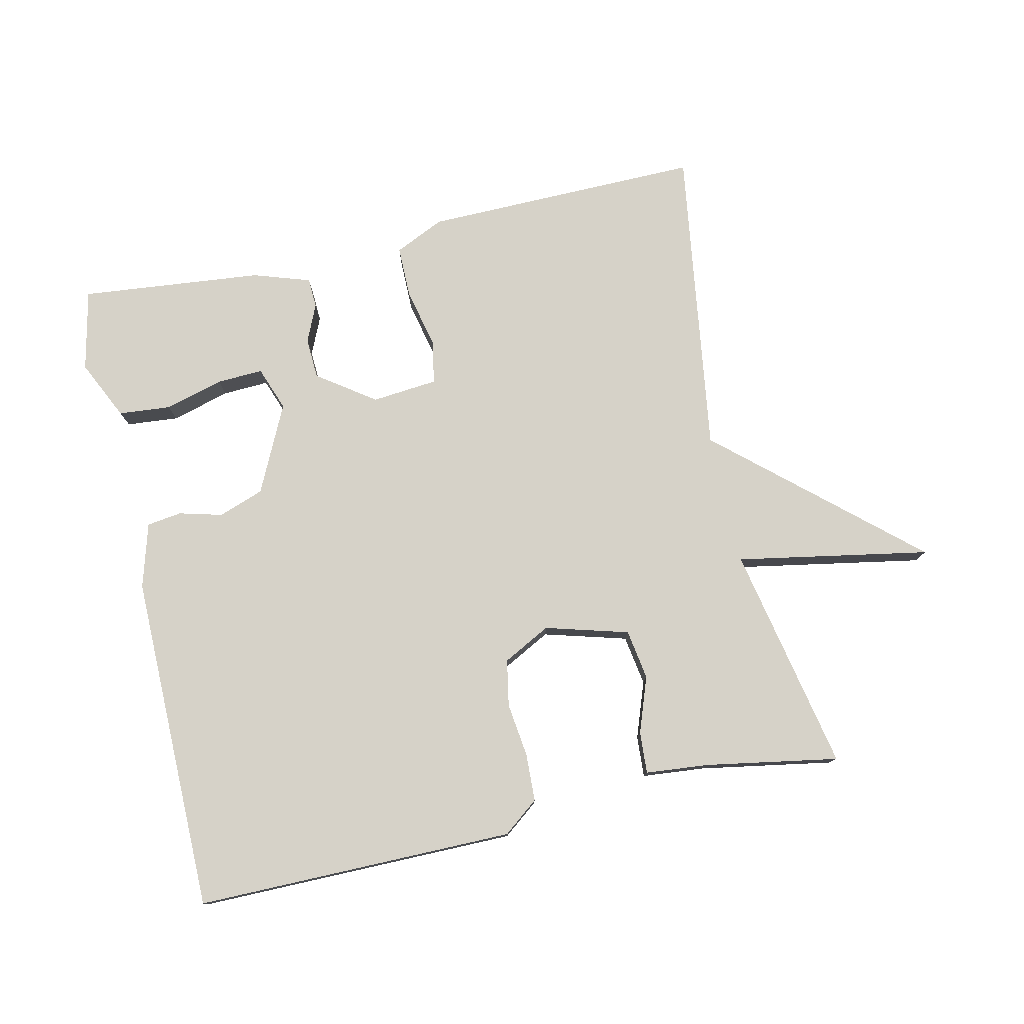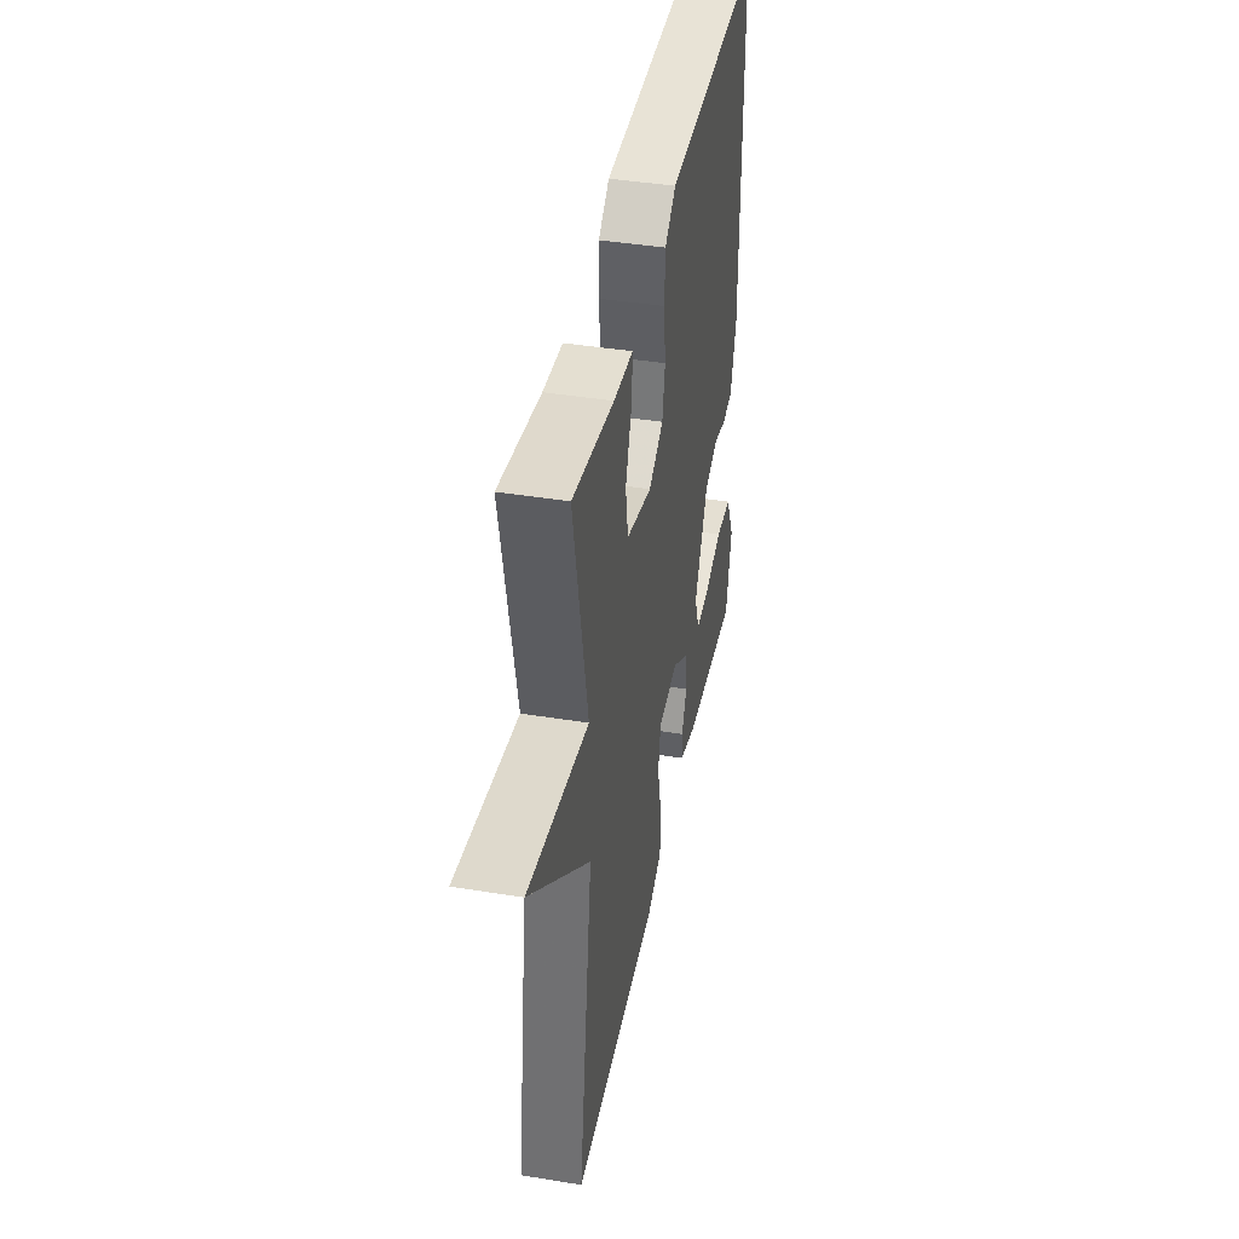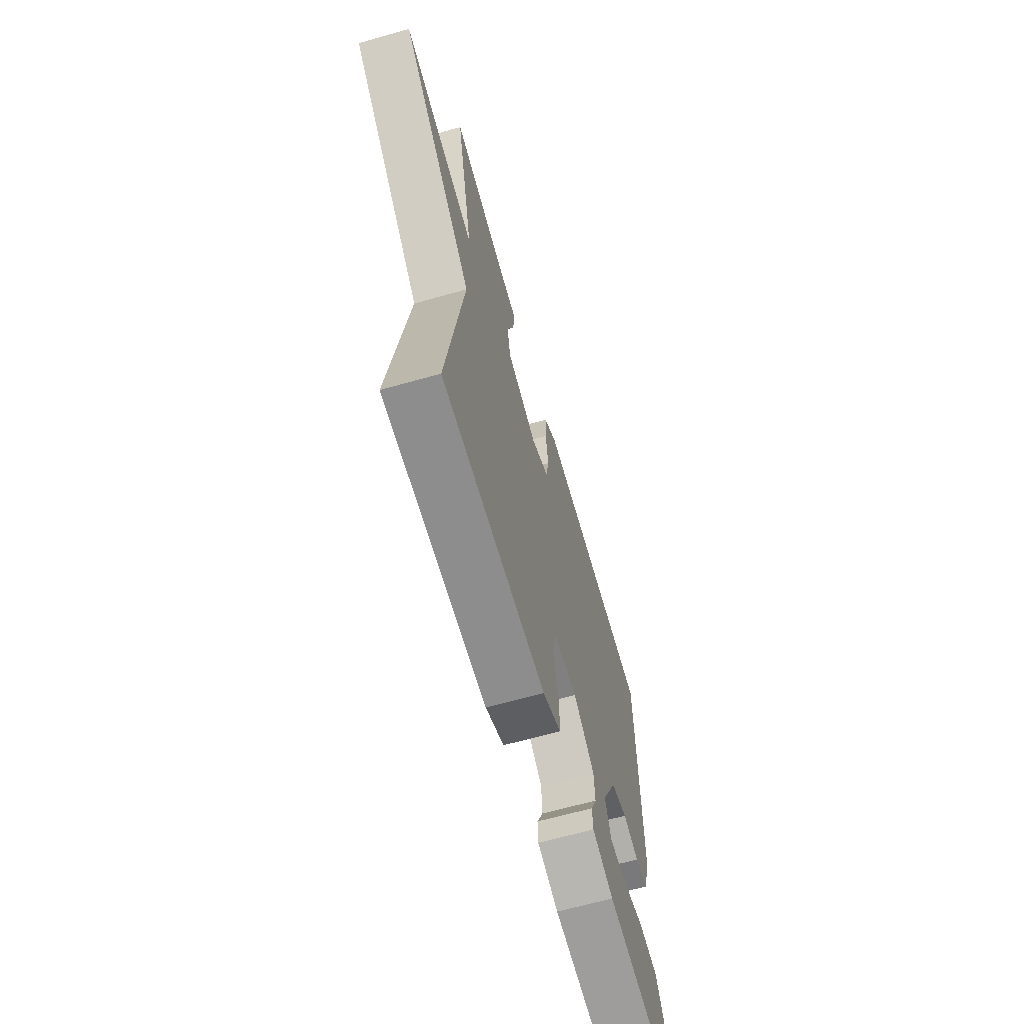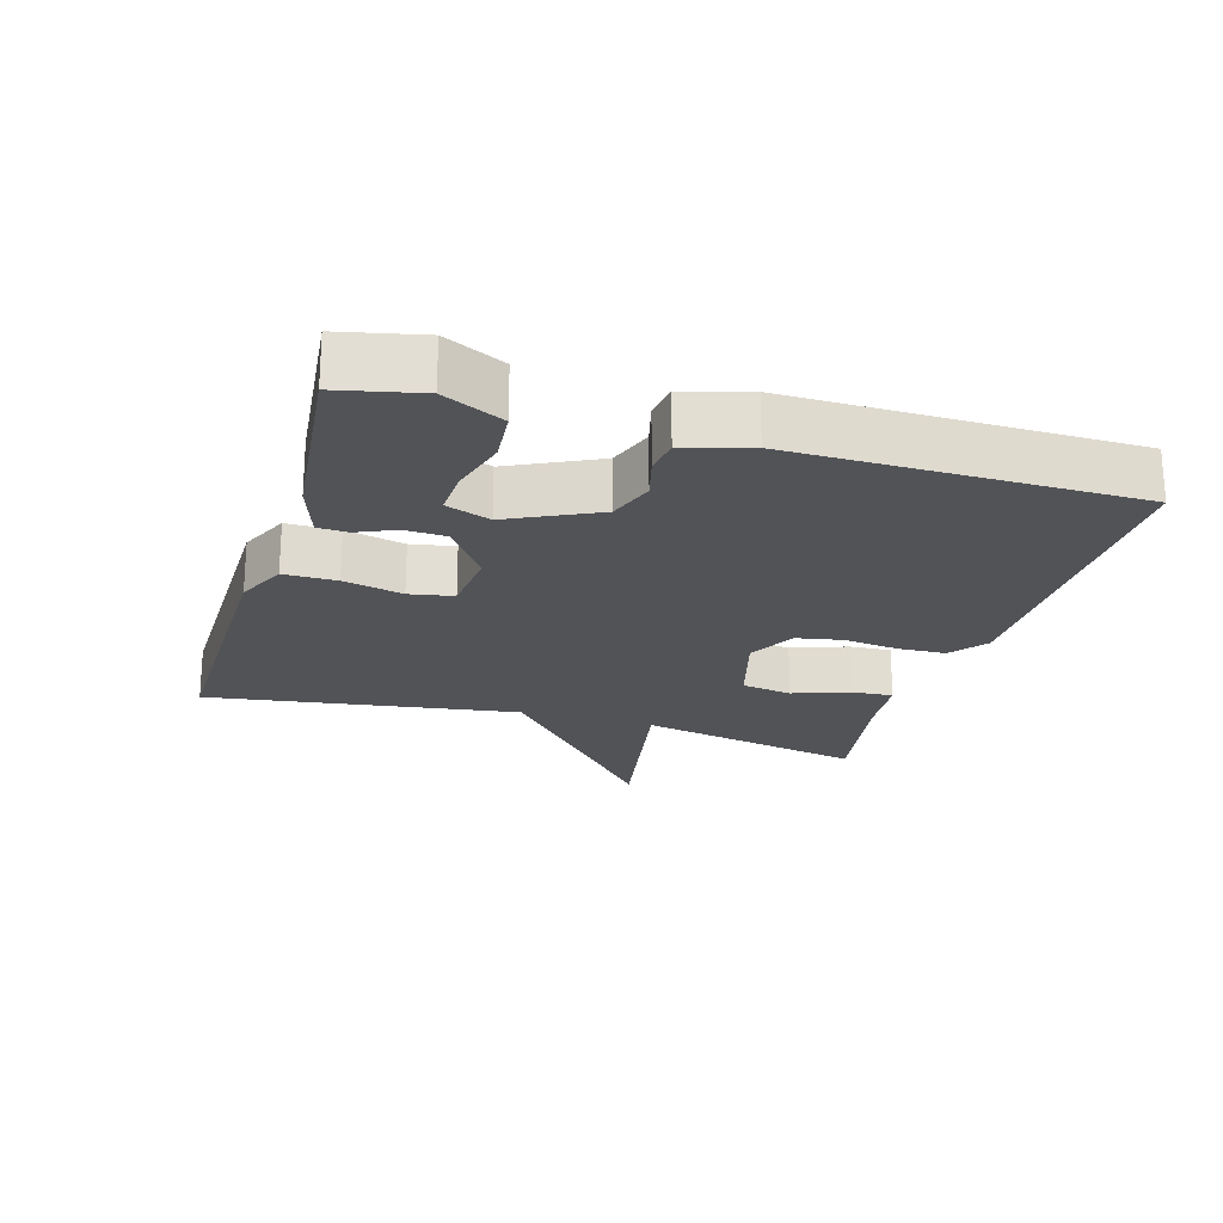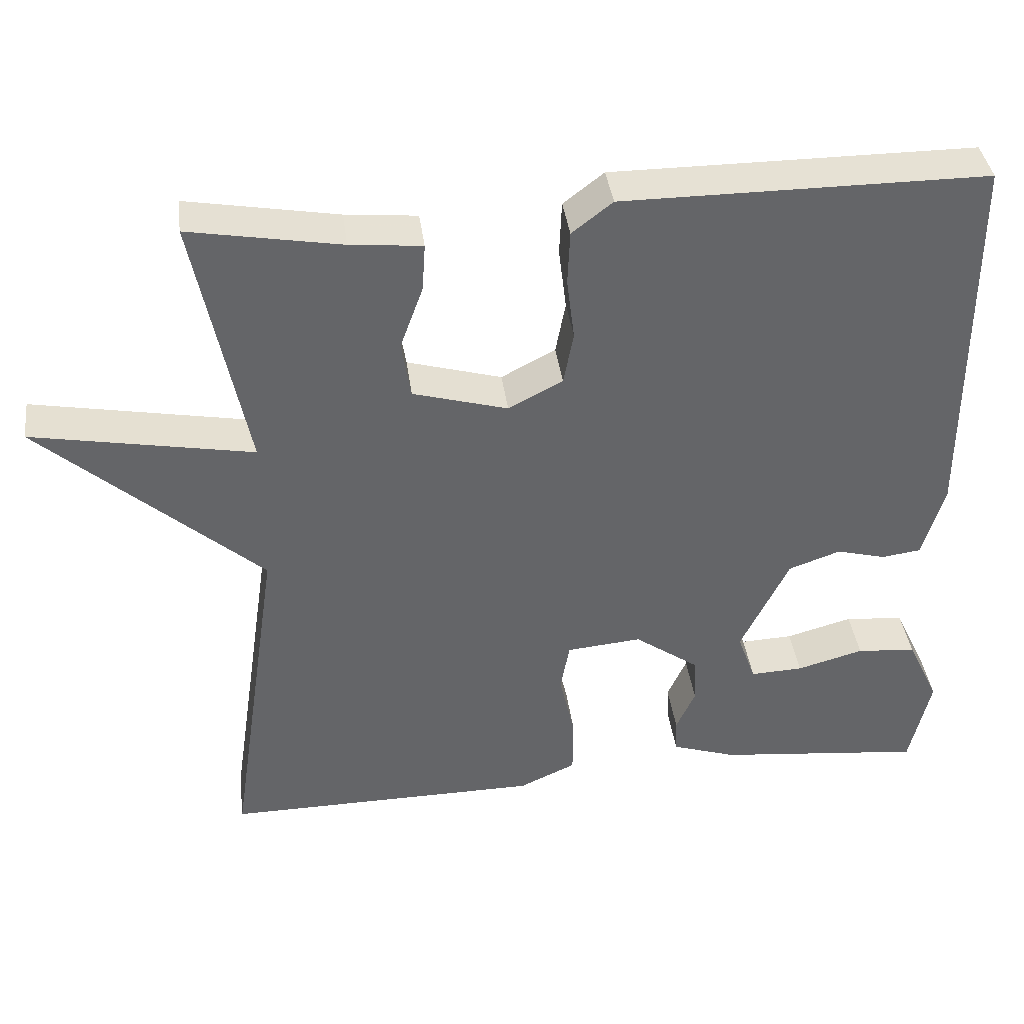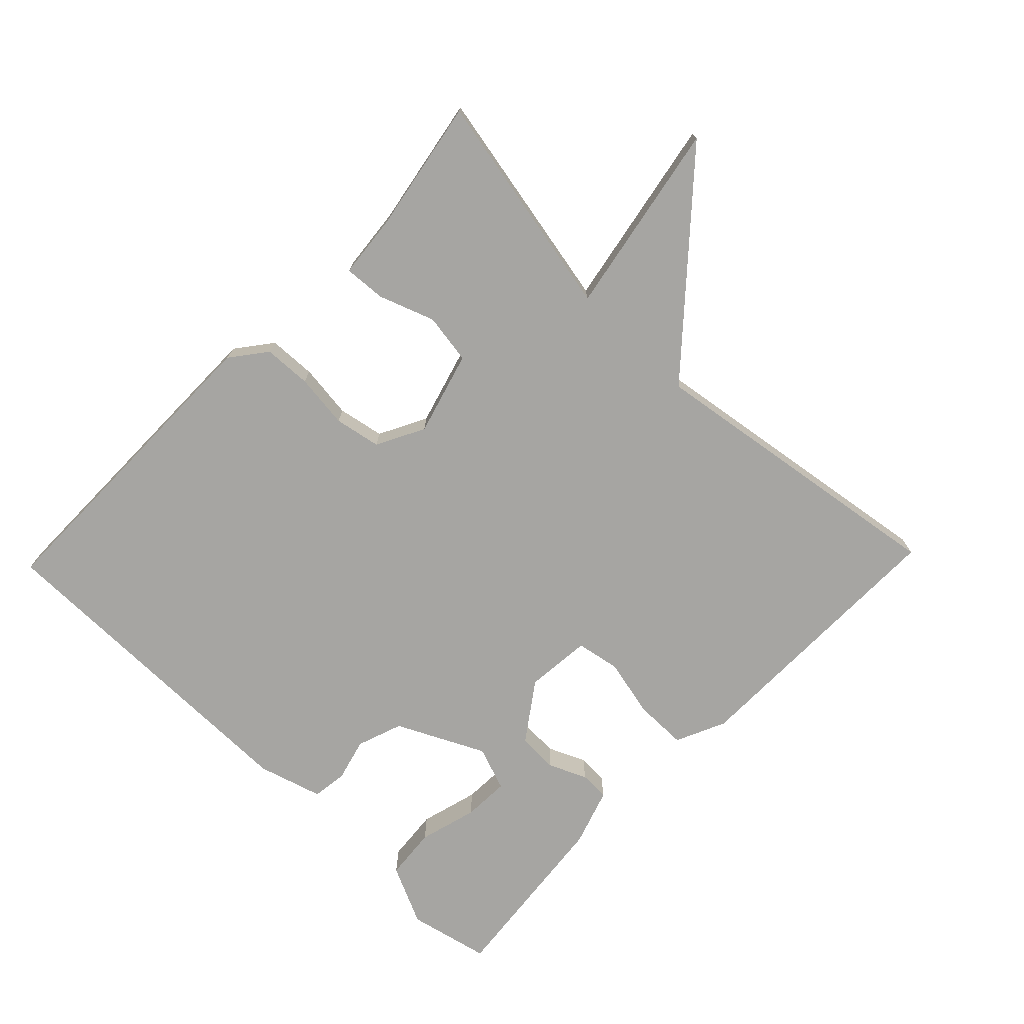
<metadata>
{"format":"obj","ext":"obj","renderer":"f3d","projection":"perspective","resolution":1024,"background":"white","views":[{"elev":78.0,"azim":-12.7,"up":"+Y"},{"elev":41.7,"azim":101.1,"up":"+Z"},{"elev":-65.1,"azim":105.9,"up":"+Z"},{"elev":-21.9,"azim":-106.6,"up":"+Y"},{"elev":39.0,"azim":172.6,"up":"+Z"},{"elev":-73.6,"azim":46.0,"up":"+Y"}]}
</metadata>
<code>
v 0.5 0.07 -0.5
v 0.085 0.07 -0.496
v 0.011 0.07 -0.462
v 0.011 0.07 -0.384
v 0.031 0.07 -0.296
v 0.019 0.07 -0.231
v -0.079 0.07 -0.222
v -0.164 0.07 -0.282
v -0.167 0.07 -0.343
v -0.142 0.07 -0.399
v -0.144 0.07 -0.444
v -0.229 0.07 -0.472
v -0.5 0.07 -0.5
v -0.527 0.07 -0.379
v -0.485 0.07 -0.29
v -0.407 0.07 -0.283
v -0.32 0.07 -0.307
v -0.251 0.07 -0.31
v -0.227 0.07 -0.244
v -0.29 0.07 -0.114
v -0.358 0.07 -0.09
v -0.422 0.07 -0.107
v -0.474 0.07 -0.1
v -0.502 0.07 -0.004
v -0.5 0.07 0.5
v -0.024 0.07 0.5
v 0.029 0.07 0.459
v 0.032 0.07 0.388
v 0.022 0.07 0.307
v 0.035 0.07 0.238
v 0.106 0.07 0.201
v 0.23 0.07 0.236
v 0.242 0.07 0.311
v 0.212 0.07 0.394
v 0.208 0.07 0.456
v 0.302 0.07 0.465
v 0.5 0.07 0.5
v 0.432 0.07 0.162
v 0.72 0.07 0.215
v 0.432 0.07 -0.038
v 0.5 0 -0.5
v 0.085 0 -0.496
v 0.011 0 -0.462
v 0.011 0 -0.384
v 0.031 0 -0.296
v 0.019 0 -0.231
v -0.079 0 -0.222
v -0.164 0 -0.282
v -0.167 0 -0.343
v -0.142 0 -0.399
v -0.144 0 -0.444
v -0.229 0 -0.472
v -0.5 0 -0.5
v -0.527 0 -0.379
v -0.485 0 -0.29
v -0.407 0 -0.283
v -0.32 0 -0.307
v -0.251 0 -0.31
v -0.227 0 -0.244
v -0.29 0 -0.114
v -0.358 0 -0.09
v -0.422 0 -0.107
v -0.474 0 -0.1
v -0.502 0 -0.004
v -0.5 0 0.5
v -0.024 0 0.5
v 0.029 0 0.459
v 0.032 0 0.388
v 0.022 0 0.307
v 0.035 0 0.238
v 0.106 0 0.201
v 0.23 0 0.236
v 0.242 0 0.311
v 0.212 0 0.394
v 0.208 0 0.456
v 0.302 0 0.465
v 0.5 0 0.5
v 0.432 0 0.162
v 0.72 0 0.215
v 0.432 0 -0.038
f 38 39 40
f 36 37 38
f 36 38 40
f 35 36 40
f 34 35 40
f 33 34 40
f 32 33 40 1
f 27 28 29
f 26 27 29
f 25 26 29
f 24 25 29
f 23 24 29
f 22 23 29
f 21 22 29
f 20 21 29 30
f 19 20 30 31
f 15 16 17
f 14 15 17
f 13 14 17
f 12 13 17
f 11 12 17
f 10 11 17
f 9 10 17 18
f 8 9 18 19
f 3 4 5
f 2 3 5
f 1 2 5
f 32 1 5
f 32 5 6
f 19 31 32
f 8 19 32
f 7 8 32
f 6 7 32
f 80 79 78
f 78 77 76
f 80 78 76
f 80 76 75
f 80 75 74
f 80 74 73
f 41 80 73 72
f 69 68 67
f 69 67 66
f 69 66 65
f 69 65 64
f 69 64 63
f 69 63 62
f 69 62 61
f 70 69 61 60
f 71 70 60 59
f 57 56 55
f 57 55 54
f 57 54 53
f 57 53 52
f 57 52 51
f 57 51 50
f 58 57 50 49
f 59 58 49 48
f 45 44 43
f 45 43 42
f 45 42 41
f 45 41 72
f 46 45 72
f 72 71 59
f 72 59 48
f 72 48 47
f 72 47 46
f 1 41 42 2
f 2 42 43 3
f 3 43 44 4
f 4 44 45 5
f 5 45 46 6
f 6 46 47 7
f 7 47 48 8
f 8 48 49 9
f 9 49 50 10
f 10 50 51 11
f 11 51 52 12
f 12 52 53 13
f 13 53 54 14
f 14 54 55 15
f 15 55 56 16
f 16 56 57 17
f 17 57 58 18
f 18 58 59 19
f 19 59 60 20
f 20 60 61 21
f 21 61 62 22
f 22 62 63 23
f 23 63 64 24
f 24 64 65 25
f 25 65 66 26
f 26 66 67 27
f 27 67 68 28
f 28 68 69 29
f 29 69 70 30
f 30 70 71 31
f 31 71 72 32
f 32 72 73 33
f 33 73 74 34
f 34 74 75 35
f 35 75 76 36
f 36 76 77 37
f 37 77 78 38
f 38 78 79 39
f 39 79 80 40
f 40 80 41 1

</code>
